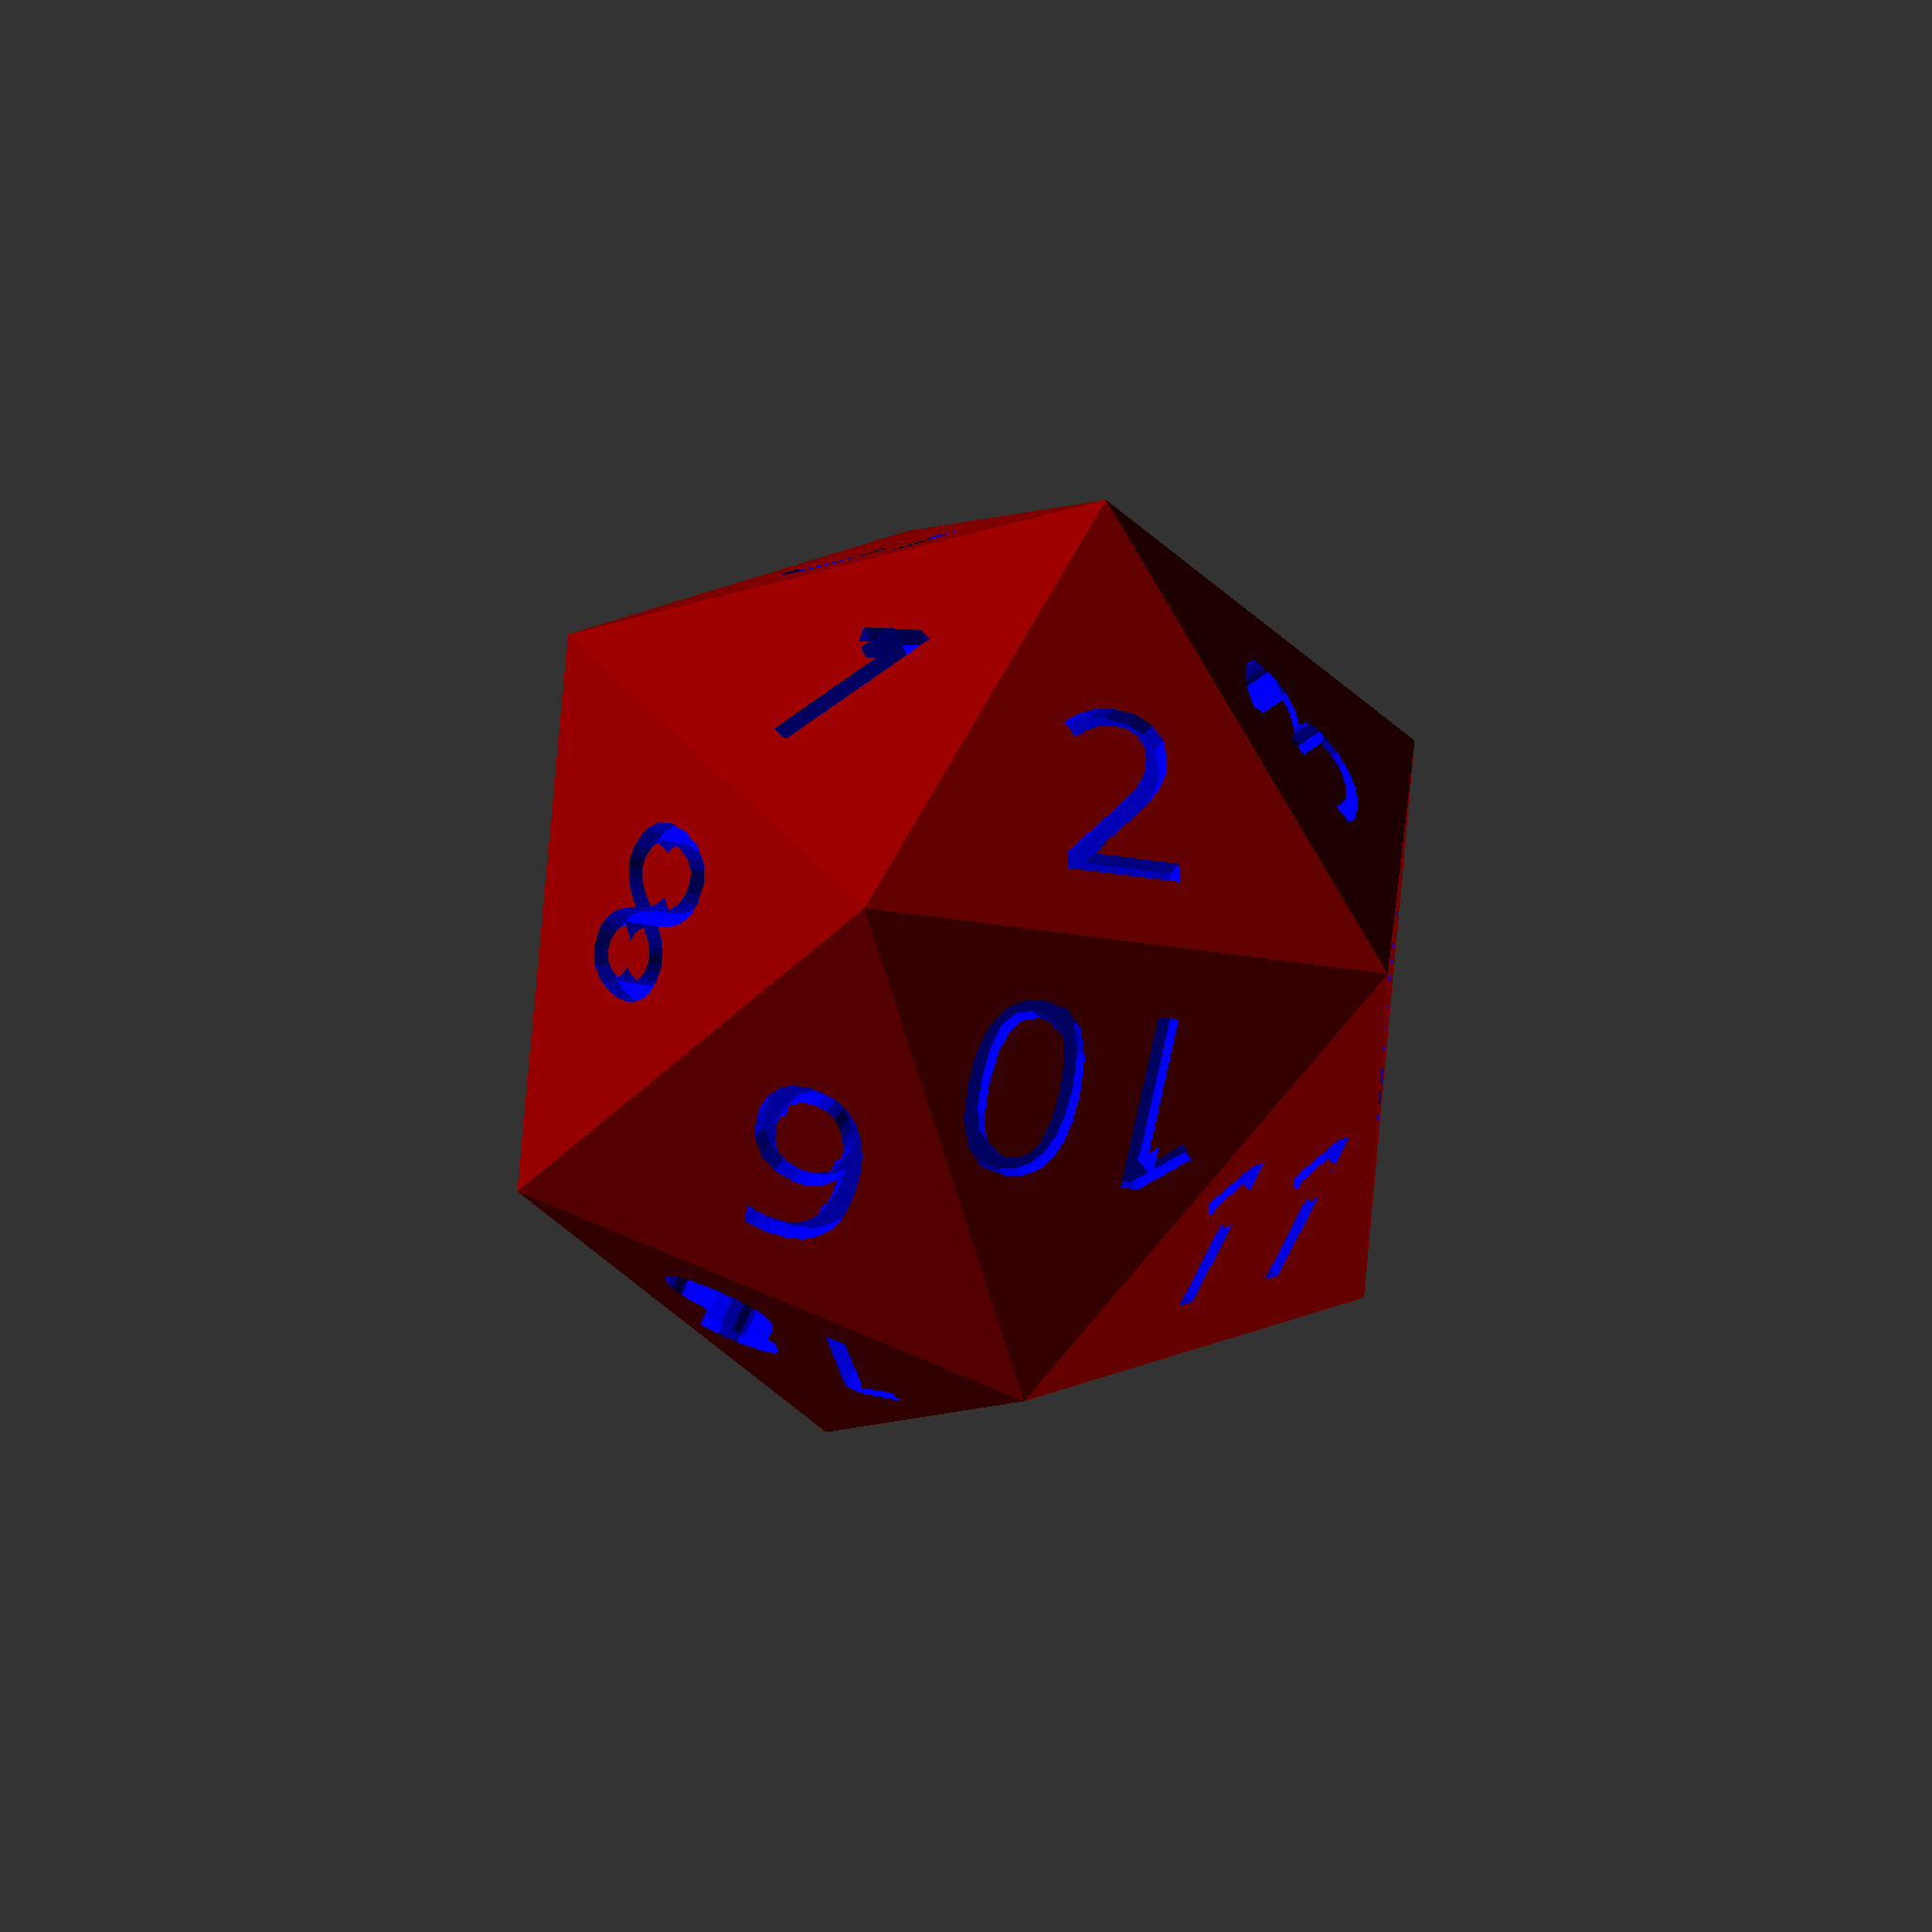
<openscad>
/* [Die] */

// Distance between opposite sides of the die
rect_height = 15; // [10:100]

/* [Face text] */

// Font to use for the faces
text_font = "Papyrus";
// Size of the text for the faces
text_size = 3.0; // [1:100]
// Depth of the text
text_depth = 0.4;
text_extrude = text_depth * 2;

// Text to use the for "1" face
1_text = "1";
// Text to use the for "2" face
2_text = "2";
// Text to use the for "3" face
3_text = "3";
// Text to use the for "4" face
4_text = "4";
// Text to use the for "5" face
5_text = "5";
// Text to use the for "6" face
6_text = "6";
// Text to use the for "7" face
7_text = "7";
// Text to use the for "8" face
8_text = "8";
// Text to use the for "9" face
9_text = "9";
// Text to use the for "10" face
10_text = "10";
// Text to use the for "11" face
11_text = "11";
// Text to use the for "12" face
12_text = "12";
// Text to use the for "13" face
13_text = "13";
// Text to use the for "14" face
14_text = "14";
// Text to use the for "15" face
15_text = "15";
// Text to use the for "16" face
16_text = "16";
// Text to use the for "17" face
17_text = "17";
// Text to use the for "18" face
18_text = "18";
// Text to use the for "19" face
19_text = "19";
// Text to use the for "20" face
20_text = "20";

PHI=(1+sqrt(5))/2;

edge_length = rect_height/PHI;
triangle_face_height = (edge_length/2) * sqrt(3);

diameter = sqrt(pow(rect_height,2) + pow(edge_length,2));
radius = diameter/2;

// https://en.wikipedia.org/wiki/Dihedral_angle
dihedral_angle = acos(-sqrt(5)/3);
original_side_angle = dihedral_angle/2;
fifth = 360/5;

//Taken from: http://en.wikipedia.org/wiki/Icosahedron#Cartesian_coordinates
//Specifically: http://en.wikipedia.org/w/index.php?title=Icosahedron&oldid=568753314#Cartesian_coordinates
points = [
  [0,-1,-PHI], //1
  [0,-1,PHI],  //2
  [0,1,-PHI],  //3
  [0,1,PHI],   //4
  [-1,-PHI,0], //5
  [-1,PHI,0],  //6
  [1,-PHI,0],  //7
  [1,PHI,0],   //8
  [-PHI,0,-1], //9
  [PHI,0,-1],  //10
  [-PHI,0,1],  //11
  [PHI,0,1]    //12
]*edge_length/2;

faces =[
  [3,5,7],  // 1
  [5,3,10], // 2
  [1,10,3], // 3
  [1,3,11], // 4
  [3,7,11], // 5
  [11,7,9], // 6
  [7,2,9],  // 7
  [5,2,7],  // 8
  [8,2,5],  // 9
  [10,8,5], // 10
  [8,10,4], // 11
  [1,4,10], // 12
  [1,6,4],  // 13
  [1,11,6], // 14
  [6,11,9], // 15
  [0,6,9],  // 16
  [2,0,9],  // 17
  [0,2,8],  // 18
  [0,8,4],  // 19
  [6,0,4]   // 20
];

function towards_origin (start_point, distance) = (-start_point/norm(start_point))*distance;

module side_text (string, triangle_center, rotation) {
  translate(triangle_center)
  translate(towards_origin(triangle_center, text_depth))
  rotate(rotation)

  linear_extrude(height = text_depth*2)
  text(string, halign = "center", valign = "center", font = text_font, size = text_size);
}

polyhedron_angle = atan(edge_length/rect_height);
rotate([-polyhedron_angle, 2*polyhedron_angle/3, 0]) // Lay a side flat, for easier printing
difference() {
  color("DarkRed") {
    rotate([polyhedron_angle, 0, 0]) // This makes modelling it a bit easier
    polyhedron(points, faces);
  }

  color("blue") {
    side_angle = original_side_angle + polyhedron_angle;
    top_bottom_angle = 90 - original_side_angle + polyhedron_angle;

    tri_depth = sin(top_bottom_angle)*triangle_face_height;
    tri_height = tri_depth/tan(top_bottom_angle); // TODO: Make this independent of the tri_depth

    top_y = tri_depth * 2/3;
    top_z = radius - (tri_height * 2/3);

    // Top
    side_text(1_text, [0, top_y, top_z], [90-top_bottom_angle, 0, 180]);

    rotate([0,0,fifth])
      side_text(2_text, [0, top_y, top_z], [90-top_bottom_angle, 0, 180]);

    rotate([0,0,2*fifth])
      side_text(3_text, [0, top_y, top_z], [90-top_bottom_angle, 0, 180]);

    rotate([0,0,3*fifth])
      side_text(4_text, [0, top_y, top_z], [90-top_bottom_angle, 0, 180]);

    rotate([0,0,4*fifth])
      side_text(5_text, [0, top_y, top_z], [90-top_bottom_angle, 0, 180]);

    // Middle
    middle_tri_depth = -cos(side_angle)*triangle_face_height;
    middle_tri_height = sin(side_angle)*triangle_face_height;

    middle_y = tri_depth + middle_tri_depth/3; // TODO: I think this is wrong
    middle_z = middle_tri_height/2 - middle_tri_height/3;

    side_text(8_text, [0, middle_y, middle_z], [side_angle+180, 0, 0]);

    rotate([0, 0, fifth/2])
      side_text(9_text, [0, middle_y, -middle_z], [side_angle+180, 180, 0]);

    rotate([0, 0, fifth])
      side_text(10_text, [0, middle_y, middle_z], [side_angle+180, 0, 0]);

    rotate([0, 0, 3*fifth/2])
      side_text(11_text, [0, middle_y, -middle_z], [side_angle+180, 180, 0]);

    rotate([0, 0, 2*fifth])
      side_text(12_text, [0, middle_y, middle_z], [side_angle+180, 0, 0]);

    rotate([0, 0, 5*fifth/2])
      side_text(13_text, [0, middle_y, -middle_z], [side_angle+180, 180, 0]);

    rotate([0, 0, 3*fifth])
      side_text(14_text, [0, middle_y, middle_z], [side_angle+180, 0, 0]);

    rotate([0, 0, 7*fifth/2])
      side_text(15_text, [0, middle_y, -middle_z], [side_angle+180, 180, 0]);

    rotate([0, 0, 4*fifth])
      side_text(6_text, [0, middle_y, middle_z], [side_angle+180, 0, 0]);

    rotate([0, 0, 9*fifth/2])
      side_text(7_text, [0, middle_y, -middle_z], [side_angle+180, 180, 0]);

    // Bottom
    bottom_y = -top_y;
    bottom_z = -top_z;

    side_text(20_text, [0, bottom_y, bottom_z], [90-top_bottom_angle+180, 0, 180]);

    rotate([0,0,4*fifth])
      side_text(19_text, [0, bottom_y, bottom_z], [90-top_bottom_angle+180, 0, 180]);

    rotate([0,0,3*fifth])
      side_text(18_text, [0, bottom_y, bottom_z], [90-top_bottom_angle+180, 0, 180]);

    rotate([0,0,2*fifth])
      side_text(17_text, [0, bottom_y, bottom_z], [90-top_bottom_angle+180, 0, 180]);

    rotate([0,0,fifth])
      side_text(16_text, [0, bottom_y, bottom_z], [90-top_bottom_angle+180, 0, 180]);
  }
}

</openscad>
<views>
elev=61.5 azim=244.8 roll=307.4 proj=o view=solid
</views>
